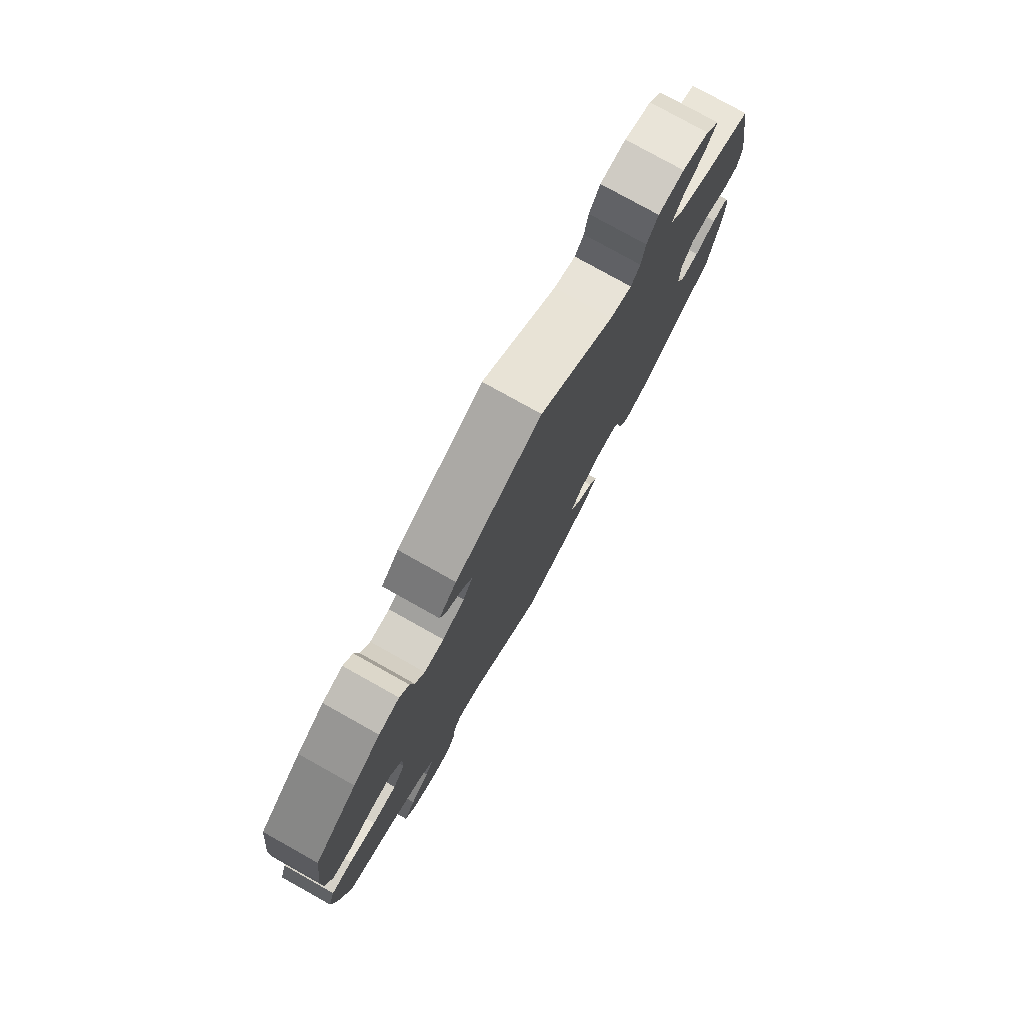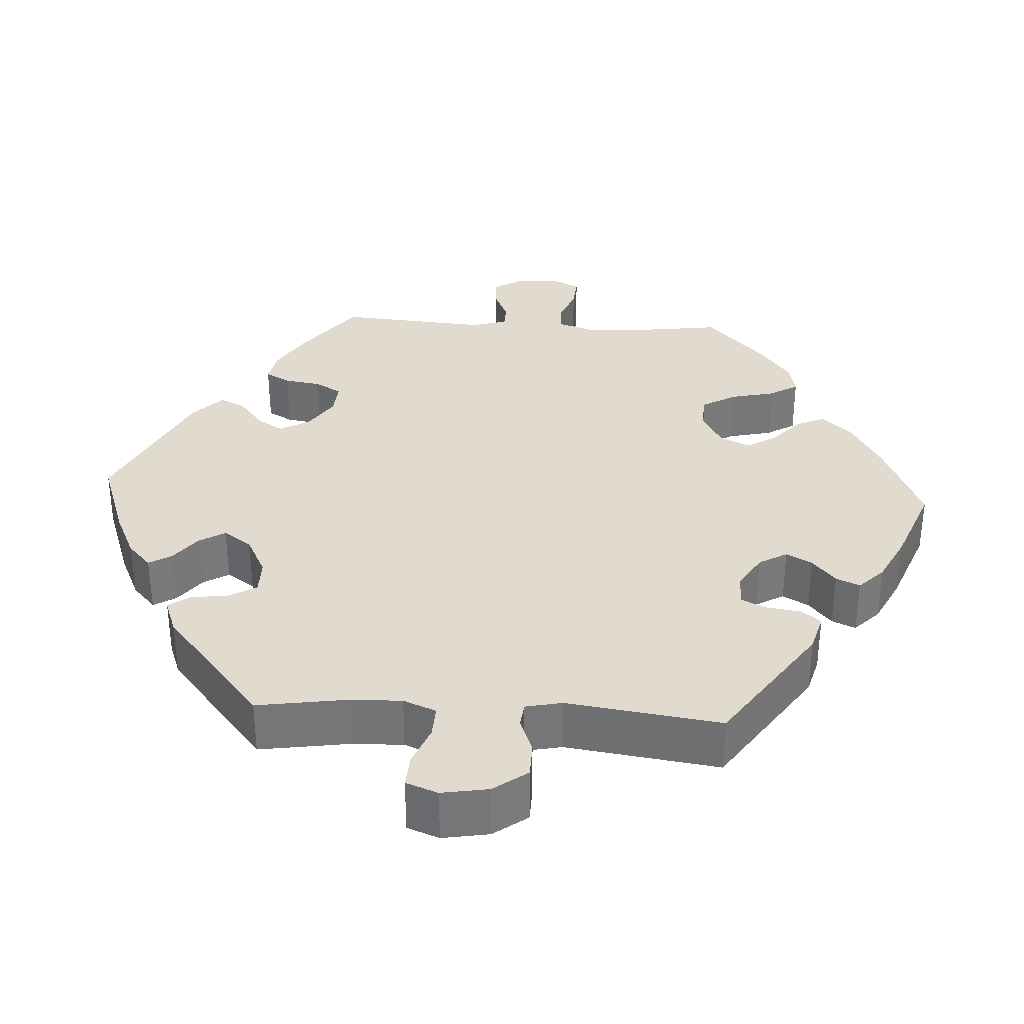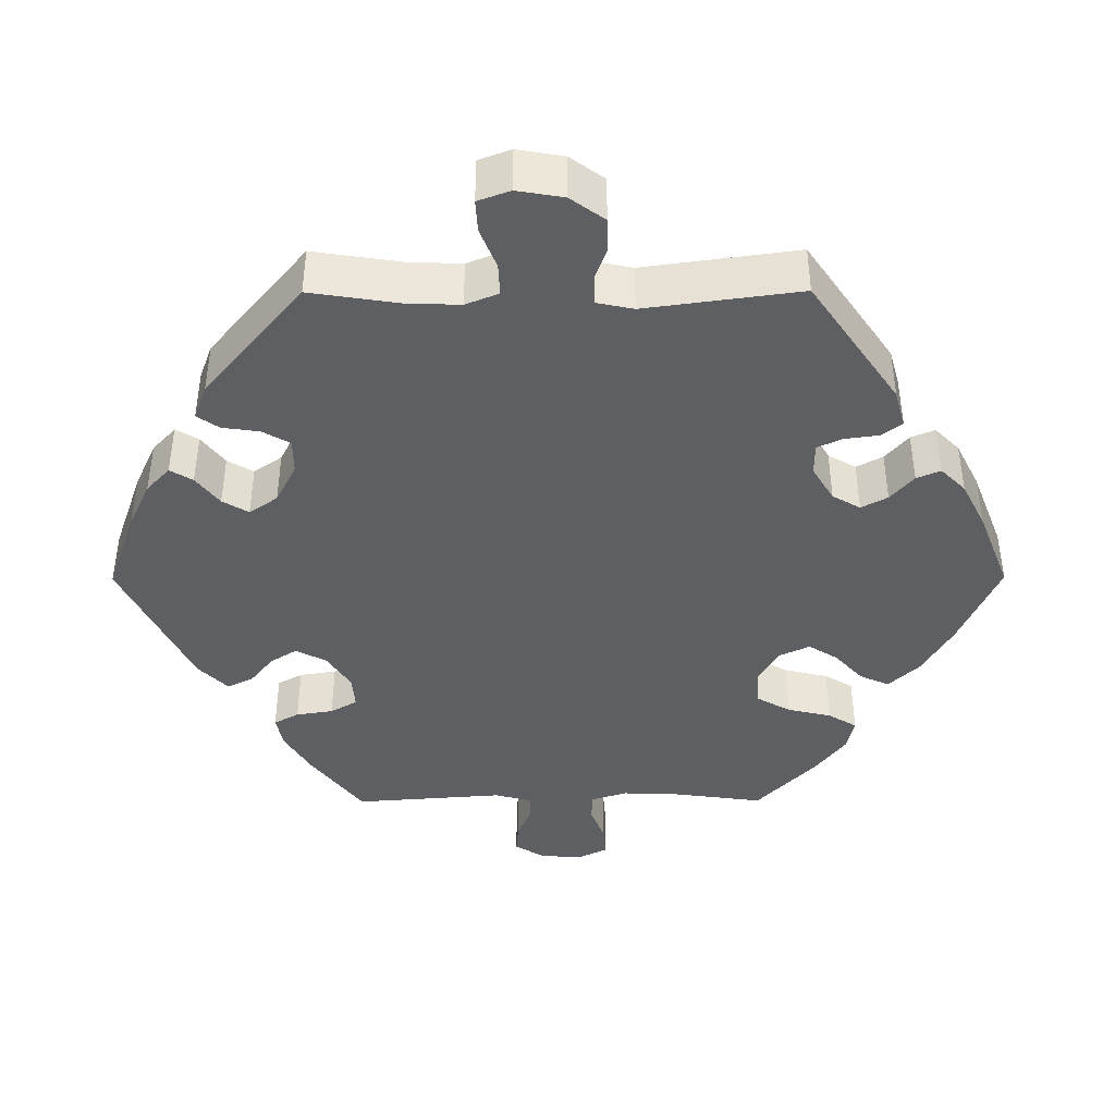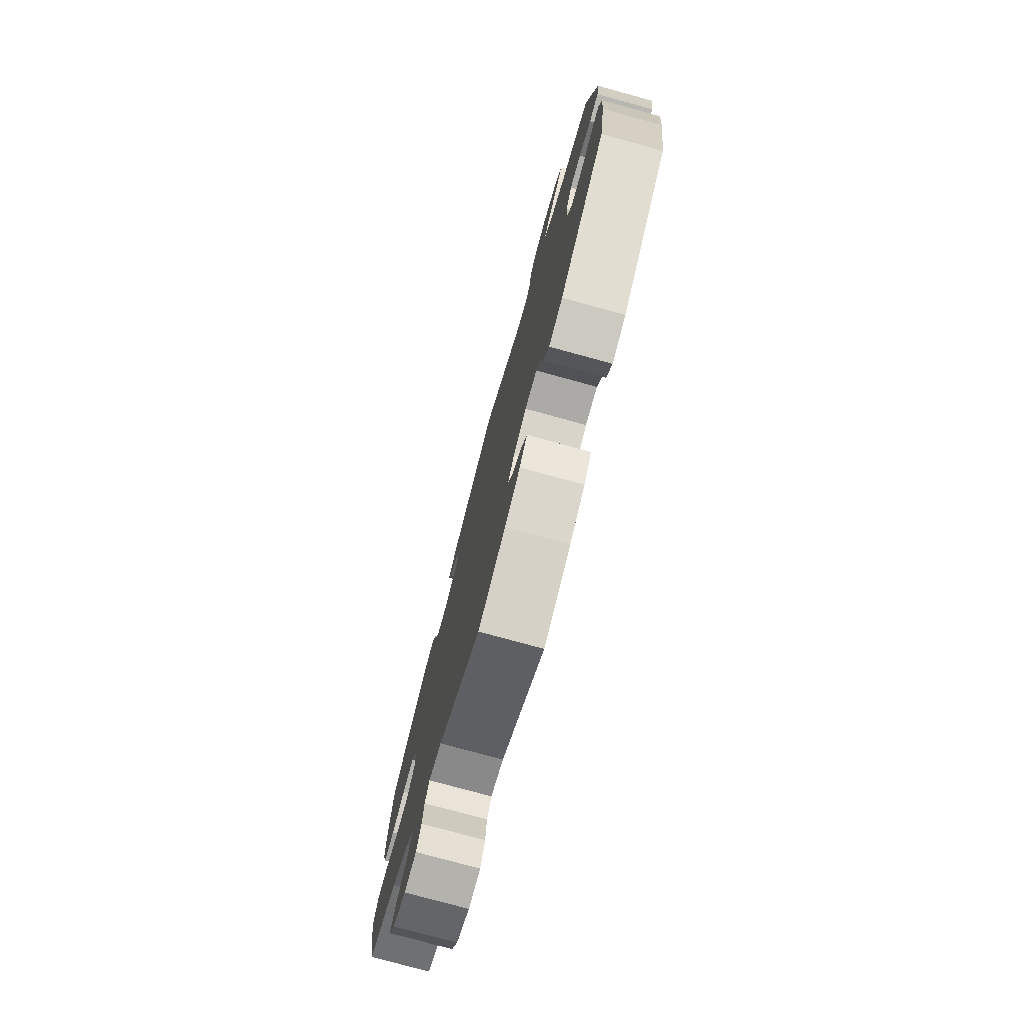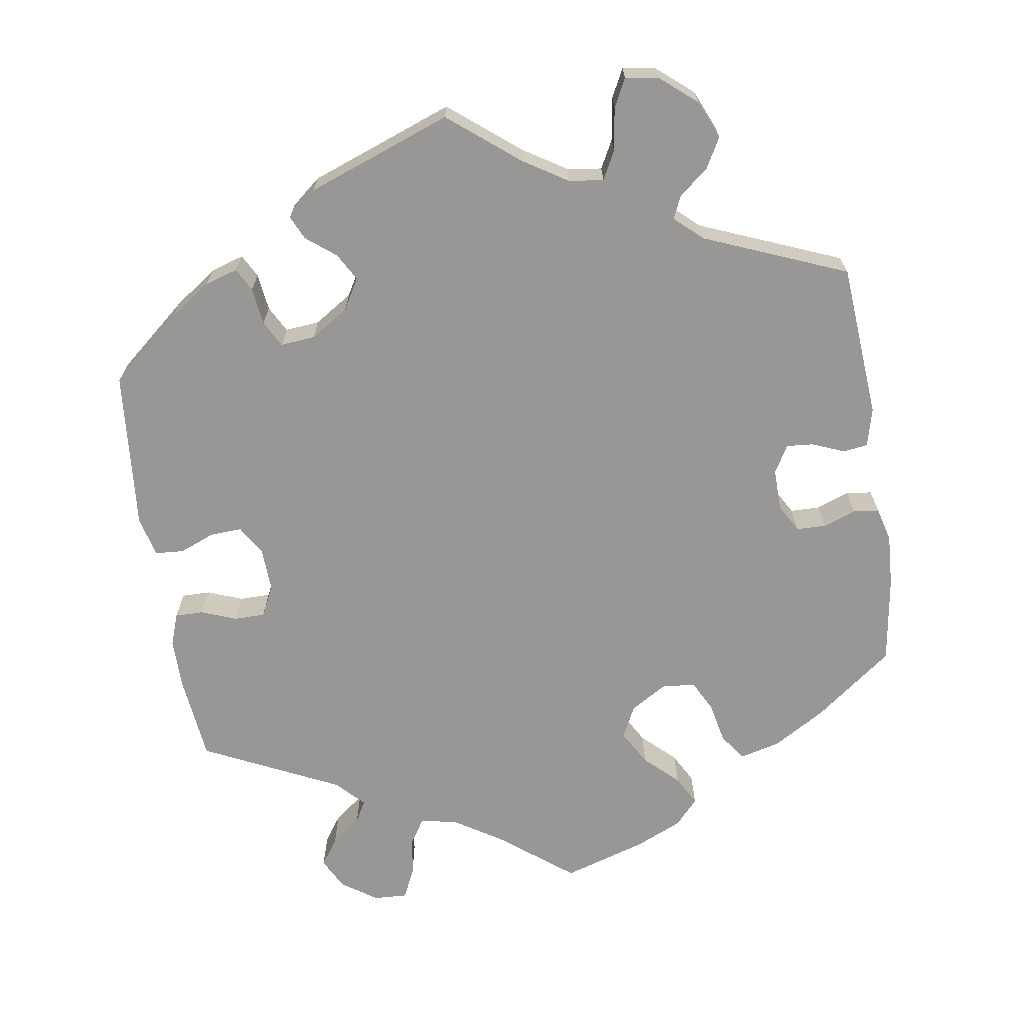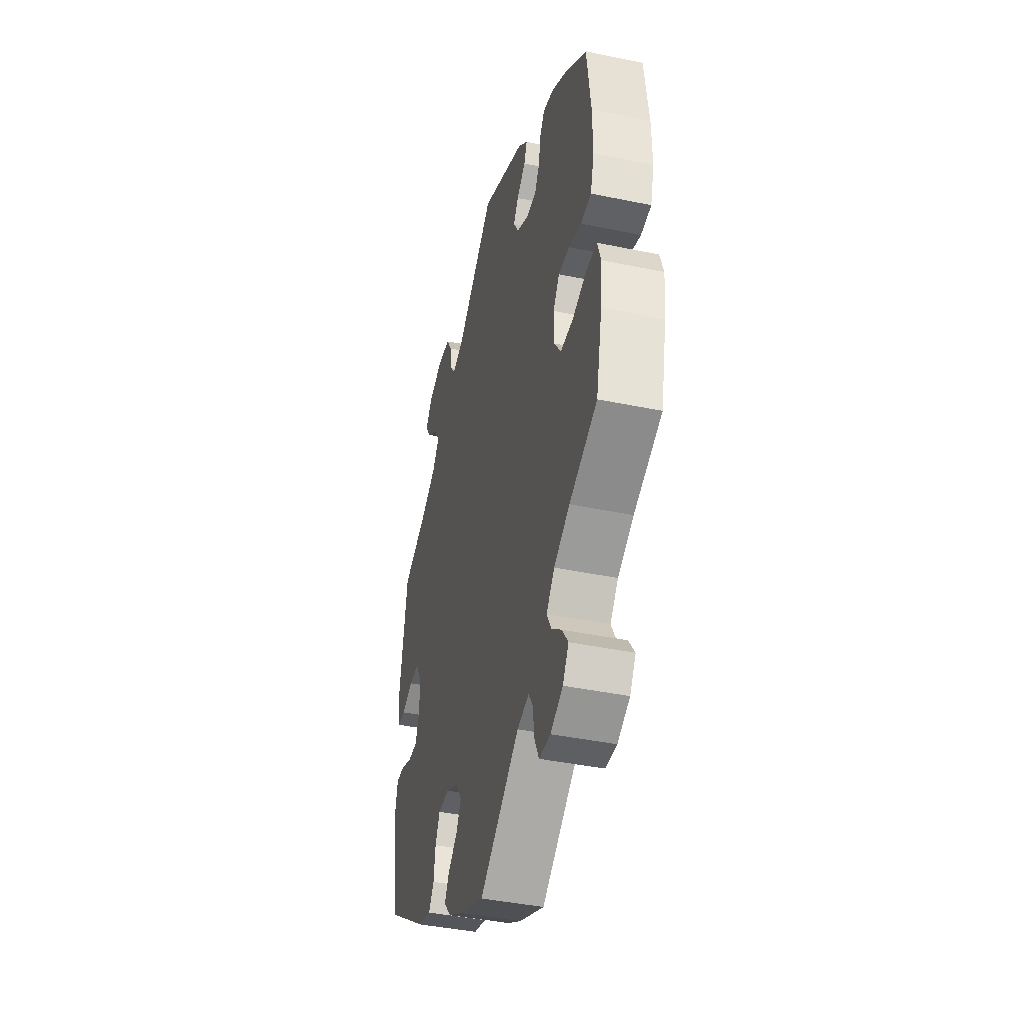
<metadata>
{"format":"obj","ext":"obj","renderer":"f3d","projection":"perspective","resolution":1024,"background":"white","views":[{"elev":78.3,"azim":119.2,"up":"+Z"},{"elev":33.5,"azim":-26.6,"up":"+Y"},{"elev":-41.0,"azim":-29.8,"up":"+Y"},{"elev":-77.1,"azim":-105.3,"up":"+Z"},{"elev":-68.2,"azim":-51.2,"up":"+Y"},{"elev":-41.9,"azim":76.0,"up":"+Z"}]}
</metadata>
<code>
v 0.181 0.07 0.491
v 0.218 0.07 0.455
v 0.206 0.07 0.425
v 0.17 0.07 0.397
v 0.15 0.07 0.368
v 0.171 0.07 0.332
v 0.218 0.07 0.306
v 0.26 0.07 0.306
v 0.28 0.07 0.339
v 0.288 0.07 0.384
v 0.308 0.07 0.411
v 0.352 0.07 0.399
v 0.41 0.07 0.361
v 0.5 0.07 0.289
v 0.516 0.07 0.161
v 0.517 0.07 0.082
v 0.502 0.07 0.03
v 0.46 0.07 0.026
v 0.408 0.07 0.043
v 0.363 0.07 0.045
v 0.338 0.07 0.009
v 0.339 0.07 -0.046
v 0.365 0.07 -0.085
v 0.417 0.07 -0.085
v 0.474 0.07 -0.068
v 0.518 0.07 -0.069
v 0.532 0.07 -0.112
v 0.525 0.07 -0.178
v 0.5 0.07 -0.289
v 0.387 0.07 -0.335
v 0.323 0.07 -0.369
v 0.29 0.07 -0.406
v 0.308 0.07 -0.44
v 0.349 0.07 -0.474
v 0.373 0.07 -0.509
v 0.349 0.07 -0.546
v 0.299 0.07 -0.57
v 0.253 0.07 -0.568
v 0.235 0.07 -0.53
v 0.229 0.07 -0.482
v 0.212 0.07 -0.454
v 0.164 0.07 -0.466
v 0.001 0.07 -0.578
v -0.102 0.07 -0.533
v -0.16 0.07 -0.5
v -0.189 0.07 -0.466
v -0.17 0.07 -0.434
v -0.132 0.07 -0.403
v -0.112 0.07 -0.368
v -0.137 0.07 -0.331
v -0.187 0.07 -0.305
v -0.232 0.07 -0.306
v -0.251 0.07 -0.343
v -0.258 0.07 -0.392
v -0.279 0.07 -0.423
v -0.331 0.07 -0.408
v -0.501 0.07 -0.289
v -0.522 0.07 -0.173
v -0.528 0.07 -0.105
v -0.518 0.07 -0.061
v -0.484 0.07 -0.062
v -0.439 0.07 -0.081
v -0.4 0.07 -0.082
v -0.381 0.07 -0.041
v -0.384 0.07 0.018
v -0.407 0.07 0.058
v -0.448 0.07 0.058
v -0.493 0.07 0.04
v -0.527 0.07 0.043
v -0.535 0.07 0.091
v -0.501 0.07 0.289
v -0.393 0.07 0.331
v -0.333 0.07 0.363
v -0.305 0.07 0.399
v -0.327 0.07 0.434
v -0.371 0.07 0.469
v -0.394 0.07 0.504
v -0.366 0.07 0.538
v -0.309 0.07 0.559
v -0.255 0.07 0.553
v -0.232 0.07 0.515
v -0.224 0.07 0.466
v -0.205 0.07 0.44
v -0.159 0.07 0.455
v -0.001 0.07 0.578
v 0.181 0 0.491
v 0.218 0 0.455
v 0.206 0 0.425
v 0.17 0 0.397
v 0.15 0 0.368
v 0.171 0 0.332
v 0.218 0 0.306
v 0.26 0 0.306
v 0.28 0 0.339
v 0.288 0 0.384
v 0.308 0 0.411
v 0.352 0 0.399
v 0.41 0 0.361
v 0.5 0 0.289
v 0.516 0 0.161
v 0.517 0 0.082
v 0.502 0 0.03
v 0.46 0 0.026
v 0.408 0 0.043
v 0.363 0 0.045
v 0.338 0 0.009
v 0.339 0 -0.046
v 0.365 0 -0.085
v 0.417 0 -0.085
v 0.474 0 -0.068
v 0.518 0 -0.069
v 0.532 0 -0.112
v 0.525 0 -0.178
v 0.5 0 -0.289
v 0.387 0 -0.335
v 0.323 0 -0.369
v 0.29 0 -0.406
v 0.308 0 -0.44
v 0.349 0 -0.474
v 0.373 0 -0.509
v 0.349 0 -0.546
v 0.299 0 -0.57
v 0.253 0 -0.568
v 0.235 0 -0.53
v 0.229 0 -0.482
v 0.212 0 -0.454
v 0.164 0 -0.466
v 0.001 0 -0.578
v -0.102 0 -0.533
v -0.16 0 -0.5
v -0.189 0 -0.466
v -0.17 0 -0.434
v -0.132 0 -0.403
v -0.112 0 -0.368
v -0.137 0 -0.331
v -0.187 0 -0.305
v -0.232 0 -0.306
v -0.251 0 -0.343
v -0.258 0 -0.392
v -0.279 0 -0.423
v -0.331 0 -0.408
v -0.501 0 -0.289
v -0.522 0 -0.173
v -0.528 0 -0.105
v -0.518 0 -0.061
v -0.484 0 -0.062
v -0.439 0 -0.081
v -0.4 0 -0.082
v -0.381 0 -0.041
v -0.384 0 0.018
v -0.407 0 0.058
v -0.448 0 0.058
v -0.493 0 0.04
v -0.527 0 0.043
v -0.535 0 0.091
v -0.501 0 0.289
v -0.393 0 0.331
v -0.333 0 0.363
v -0.305 0 0.399
v -0.327 0 0.434
v -0.371 0 0.469
v -0.394 0 0.504
v -0.366 0 0.538
v -0.309 0 0.559
v -0.255 0 0.553
v -0.232 0 0.515
v -0.224 0 0.466
v -0.205 0 0.44
v -0.159 0 0.455
v -0.001 0 0.578
f 84 85 1 2
f 83 84 2 3
f 79 80 81 82
f 79 82 83
f 78 79 83
f 75 76 77 78
f 74 75 78 83
f 73 74 83 3
f 69 70 71 72
f 67 68 69 72
f 66 67 72 73
f 65 66 73 3
f 59 60 61 62
f 59 62 63
f 58 59 63
f 57 58 63
f 56 57 63
f 53 54 55 56
f 52 53 56 63
f 51 52 63 64
f 45 46 47 48
f 45 48 49
f 42 43 44 45
f 41 42 45 49
f 37 38 39 40
f 37 40 41
f 36 37 41
f 33 34 35 36
f 32 33 36 41
f 31 32 41 49
f 27 28 29 30
f 24 25 26 27
f 23 24 27 30
f 22 23 30 31
f 16 17 18 19
f 16 19 20
f 15 16 20
f 14 15 20
f 13 14 20 21
f 9 10 11 12
f 8 9 12 13
f 65 3 4
f 65 4 5
f 50 51 64 65
f 50 65 5 6
f 49 50 6 7
f 21 22 31 49
f 8 13 21 49
f 7 8 49
f 87 86 170 169
f 88 87 169 168
f 167 166 165 164
f 168 167 164
f 168 164 163
f 163 162 161 160
f 168 163 160 159
f 88 168 159 158
f 157 156 155 154
f 157 154 153 152
f 158 157 152 151
f 88 158 151 150
f 147 146 145 144
f 148 147 144
f 148 144 143
f 148 143 142
f 148 142 141
f 141 140 139 138
f 148 141 138 137
f 149 148 137 136
f 133 132 131 130
f 134 133 130
f 130 129 128 127
f 134 130 127 126
f 125 124 123 122
f 126 125 122
f 126 122 121
f 121 120 119 118
f 126 121 118 117
f 134 126 117 116
f 115 114 113 112
f 112 111 110 109
f 115 112 109 108
f 116 115 108 107
f 104 103 102 101
f 105 104 101
f 105 101 100
f 105 100 99
f 106 105 99 98
f 97 96 95 94
f 98 97 94 93
f 89 88 150
f 90 89 150
f 150 149 136 135
f 91 90 150 135
f 92 91 135 134
f 134 116 107 106
f 134 106 98 93
f 134 93 92
f 1 86 87 2
f 2 87 88 3
f 3 88 89 4
f 4 89 90 5
f 5 90 91 6
f 6 91 92 7
f 7 92 93 8
f 8 93 94 9
f 9 94 95 10
f 10 95 96 11
f 11 96 97 12
f 12 97 98 13
f 13 98 99 14
f 14 99 100 15
f 15 100 101 16
f 16 101 102 17
f 17 102 103 18
f 18 103 104 19
f 19 104 105 20
f 20 105 106 21
f 21 106 107 22
f 22 107 108 23
f 23 108 109 24
f 24 109 110 25
f 25 110 111 26
f 26 111 112 27
f 27 112 113 28
f 28 113 114 29
f 29 114 115 30
f 30 115 116 31
f 31 116 117 32
f 32 117 118 33
f 33 118 119 34
f 34 119 120 35
f 35 120 121 36
f 36 121 122 37
f 37 122 123 38
f 38 123 124 39
f 39 124 125 40
f 40 125 126 41
f 41 126 127 42
f 42 127 128 43
f 43 128 129 44
f 44 129 130 45
f 45 130 131 46
f 46 131 132 47
f 47 132 133 48
f 48 133 134 49
f 49 134 135 50
f 50 135 136 51
f 51 136 137 52
f 52 137 138 53
f 53 138 139 54
f 54 139 140 55
f 55 140 141 56
f 56 141 142 57
f 57 142 143 58
f 58 143 144 59
f 59 144 145 60
f 60 145 146 61
f 61 146 147 62
f 62 147 148 63
f 63 148 149 64
f 64 149 150 65
f 65 150 151 66
f 66 151 152 67
f 67 152 153 68
f 68 153 154 69
f 69 154 155 70
f 70 155 156 71
f 71 156 157 72
f 72 157 158 73
f 73 158 159 74
f 74 159 160 75
f 75 160 161 76
f 76 161 162 77
f 77 162 163 78
f 78 163 164 79
f 79 164 165 80
f 80 165 166 81
f 81 166 167 82
f 82 167 168 83
f 83 168 169 84
f 84 169 170 85
f 85 170 86 1

</code>
